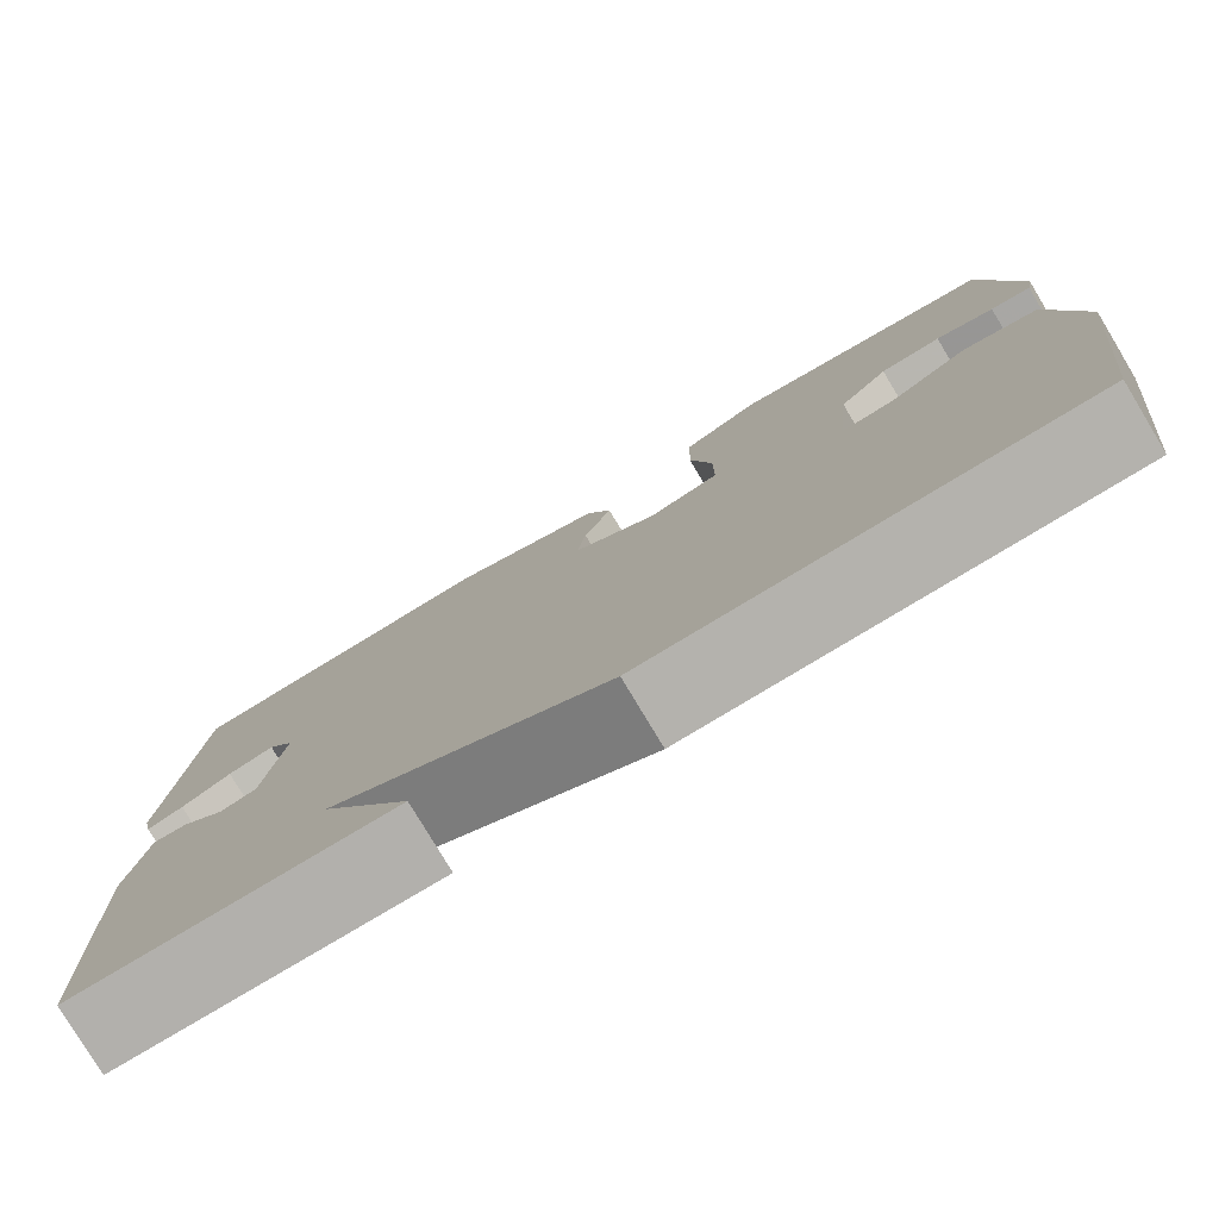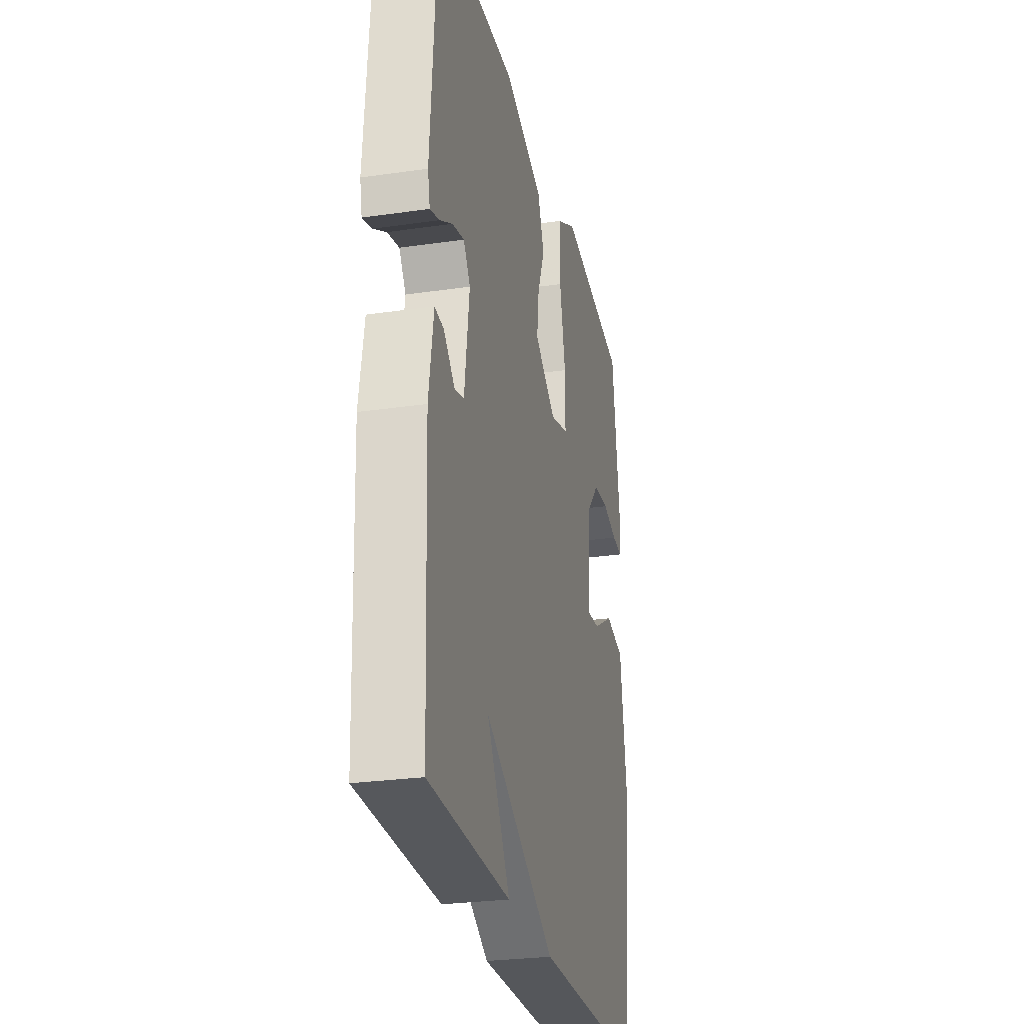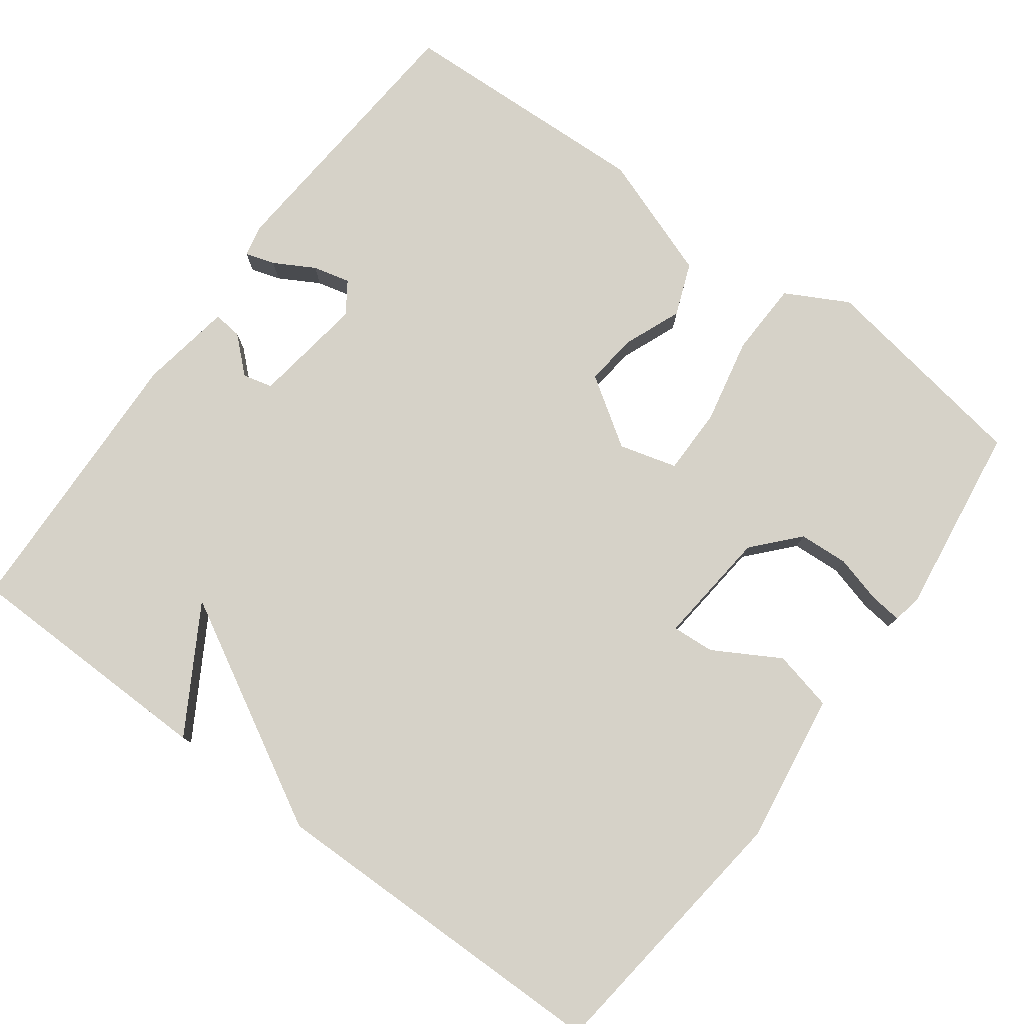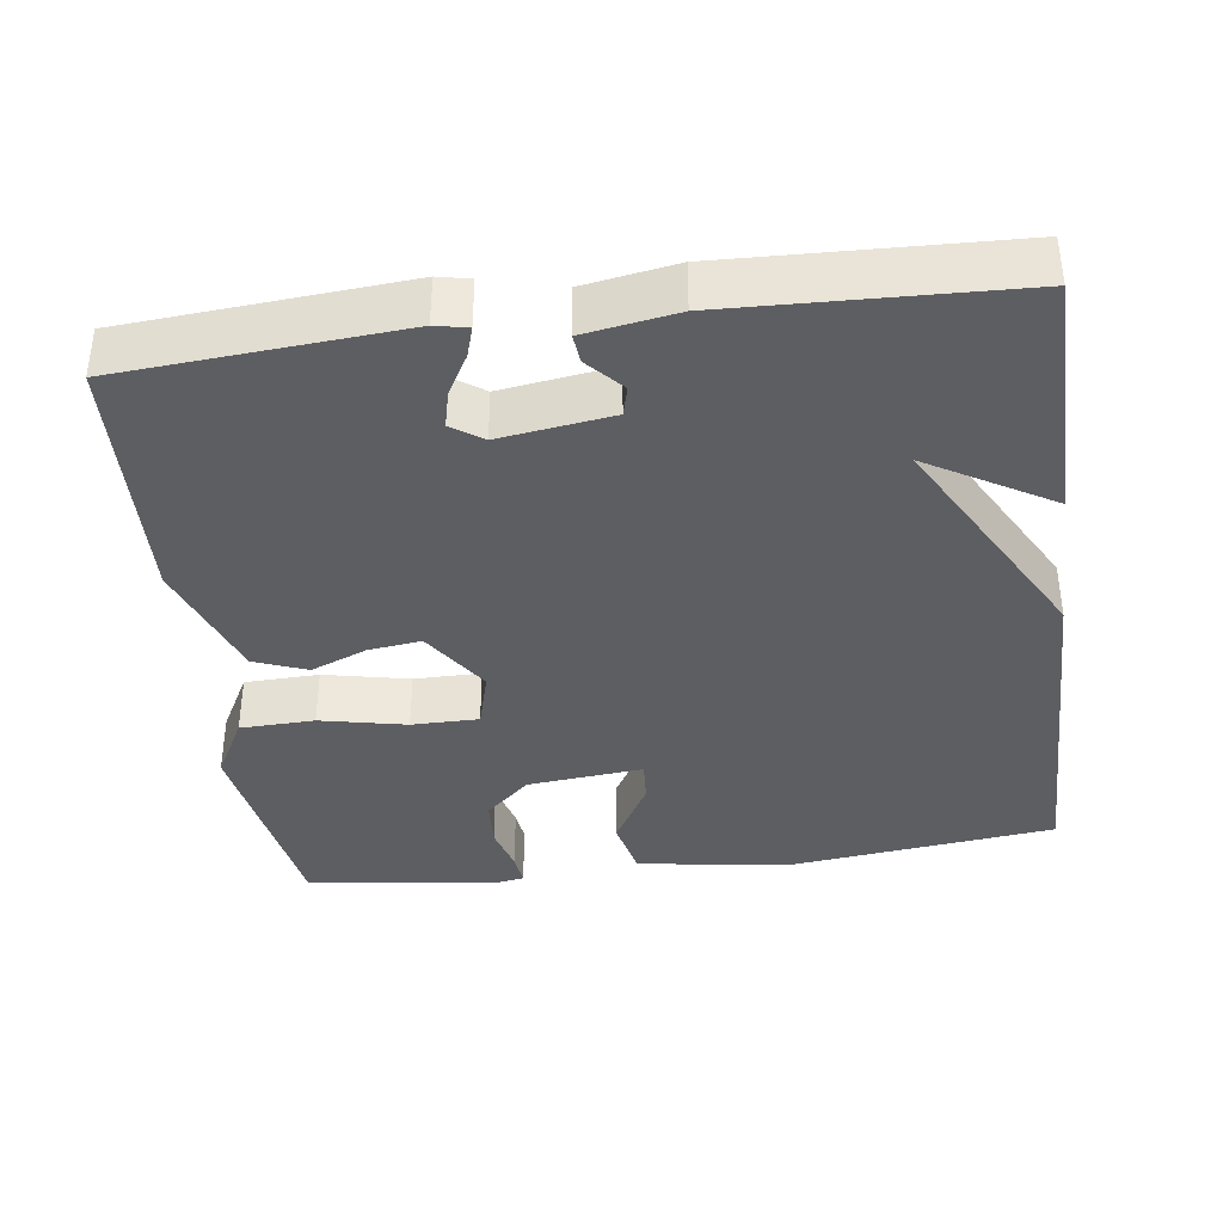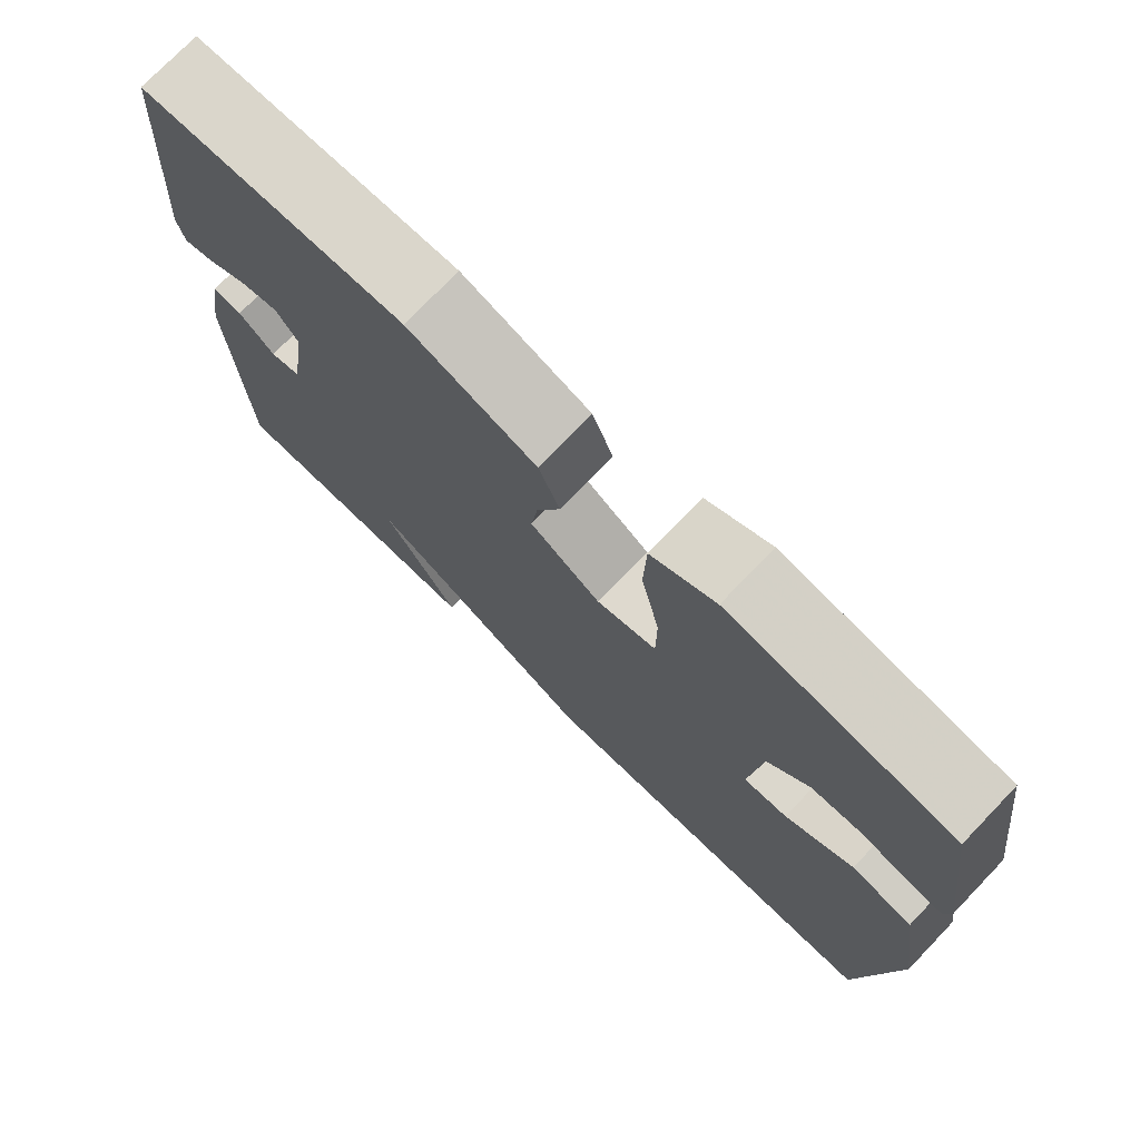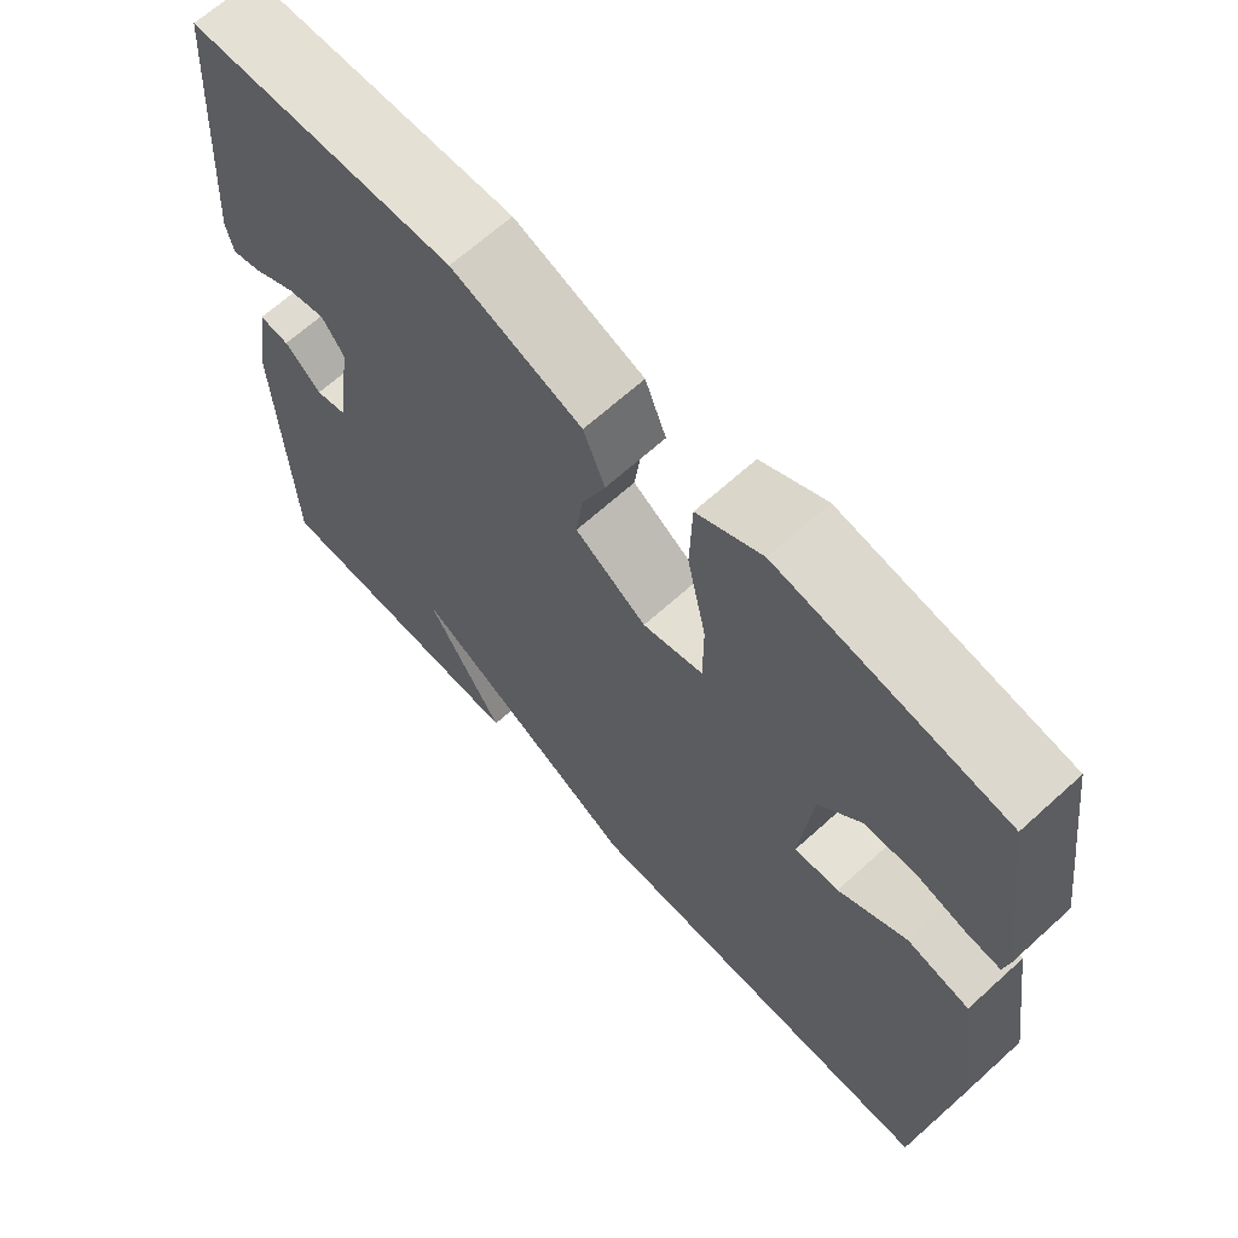
<metadata>
{"format":"obj","ext":"obj","renderer":"f3d","projection":"perspective","resolution":1024,"background":"white","views":[{"elev":-79.2,"azim":-149.0,"up":"+Z"},{"elev":-27.0,"azim":102.7,"up":"+Z"},{"elev":78.2,"azim":-143.5,"up":"+Y"},{"elev":-37.8,"azim":97.6,"up":"+Y"},{"elev":75.1,"azim":-136.1,"up":"+Z"},{"elev":66.3,"azim":-132.3,"up":"+Z"}]}
</metadata>
<code>
v -0.5 0.07 0.5
v -0.216 0.07 0.546
v -0.134 0.07 0.502
v -0.131 0.07 0.404
v -0.155 0.07 0.291
v -0.155 0.07 0.203
v -0.079 0.07 0.182
v 0.011 0.07 0.242
v 0.002 0.07 0.312
v -0.028 0.07 0.386
v -0.001 0.07 0.455
v 0.163 0.07 0.514
v 0.5 0.07 0.5
v 0.528 0.07 0.134
v 0.519 0.07 0.092
v 0.48 0.07 0.104
v 0.427 0.07 0.134
v 0.378 0.07 0.146
v 0.35 0.07 0.105
v 0.371 0.07 -0.042
v 0.41 0.07 -0.052
v 0.456 0.07 -0.01
v 0.494 0.07 -0.006
v 0.514 0.07 -0.127
v 0.5 0.07 -0.5
v 0.162 0.07 -0.505
v 0.258 0.07 -0.342
v -0.038 0.07 -0.505
v -0.5 0.07 -0.5
v -0.542 0.07 -0.146
v -0.512 0.07 0.053
v -0.433 0.07 0.071
v -0.346 0.07 0.021
v -0.29 0.07 0.017
v -0.305 0.07 0.169
v -0.358 0.07 0.228
v -0.423 0.07 0.232
v -0.485 0.07 0.215
v -0.528 0.07 0.21
v -0.535 0.07 0.249
v -0.5 0 0.5
v -0.216 0 0.546
v -0.134 0 0.502
v -0.131 0 0.404
v -0.155 0 0.291
v -0.155 0 0.203
v -0.079 0 0.182
v 0.011 0 0.242
v 0.002 0 0.312
v -0.028 0 0.386
v -0.001 0 0.455
v 0.163 0 0.514
v 0.5 0 0.5
v 0.528 0 0.134
v 0.519 0 0.092
v 0.48 0 0.104
v 0.427 0 0.134
v 0.378 0 0.146
v 0.35 0 0.105
v 0.371 0 -0.042
v 0.41 0 -0.052
v 0.456 0 -0.01
v 0.494 0 -0.006
v 0.514 0 -0.127
v 0.5 0 -0.5
v 0.162 0 -0.505
v 0.258 0 -0.342
v -0.038 0 -0.505
v -0.5 0 -0.5
v -0.542 0 -0.146
v -0.512 0 0.053
v -0.433 0 0.071
v -0.346 0 0.021
v -0.29 0 0.017
v -0.305 0 0.169
v -0.358 0 0.228
v -0.423 0 0.232
v -0.485 0 0.215
v -0.528 0 0.21
v -0.535 0 0.249
f 2 3 4
f 1 2 4
f 40 1 4
f 39 40 4
f 38 39 4
f 37 38 4
f 36 37 4 5
f 35 36 5 6
f 34 35 6 7
f 31 32 33
f 30 31 33
f 29 30 33
f 28 29 33
f 27 28 33
f 27 33 34
f 25 26 27
f 24 25 27
f 23 24 27
f 22 23 27
f 21 22 27
f 20 21 27 34
f 34 7 8
f 20 34 8
f 19 20 8
f 15 16 17
f 14 15 17
f 13 14 17
f 12 13 17
f 11 12 17
f 11 17 18
f 10 11 18
f 9 10 18
f 8 9 18 19
f 44 43 42
f 44 42 41
f 44 41 80
f 44 80 79
f 44 79 78
f 44 78 77
f 45 44 77 76
f 46 45 76 75
f 47 46 75 74
f 73 72 71
f 73 71 70
f 73 70 69
f 73 69 68
f 73 68 67
f 74 73 67
f 67 66 65
f 67 65 64
f 67 64 63
f 67 63 62
f 67 62 61
f 74 67 61 60
f 48 47 74
f 48 74 60
f 48 60 59
f 57 56 55
f 57 55 54
f 57 54 53
f 57 53 52
f 57 52 51
f 58 57 51
f 58 51 50
f 58 50 49
f 59 58 49 48
f 1 41 42 2
f 2 42 43 3
f 3 43 44 4
f 4 44 45 5
f 5 45 46 6
f 6 46 47 7
f 7 47 48 8
f 8 48 49 9
f 9 49 50 10
f 10 50 51 11
f 11 51 52 12
f 12 52 53 13
f 13 53 54 14
f 14 54 55 15
f 15 55 56 16
f 16 56 57 17
f 17 57 58 18
f 18 58 59 19
f 19 59 60 20
f 20 60 61 21
f 21 61 62 22
f 22 62 63 23
f 23 63 64 24
f 24 64 65 25
f 25 65 66 26
f 26 66 67 27
f 27 67 68 28
f 28 68 69 29
f 29 69 70 30
f 30 70 71 31
f 31 71 72 32
f 32 72 73 33
f 33 73 74 34
f 34 74 75 35
f 35 75 76 36
f 36 76 77 37
f 37 77 78 38
f 38 78 79 39
f 39 79 80 40
f 40 80 41 1

</code>
